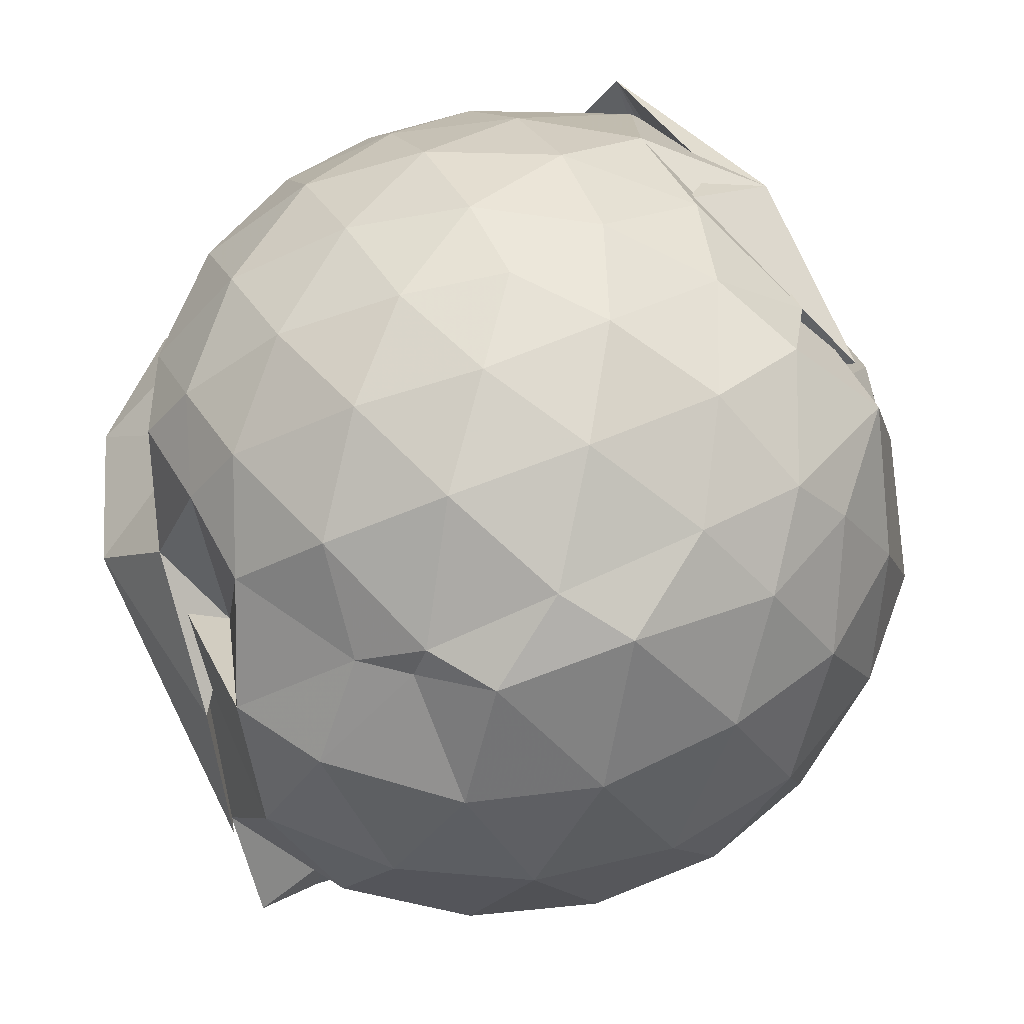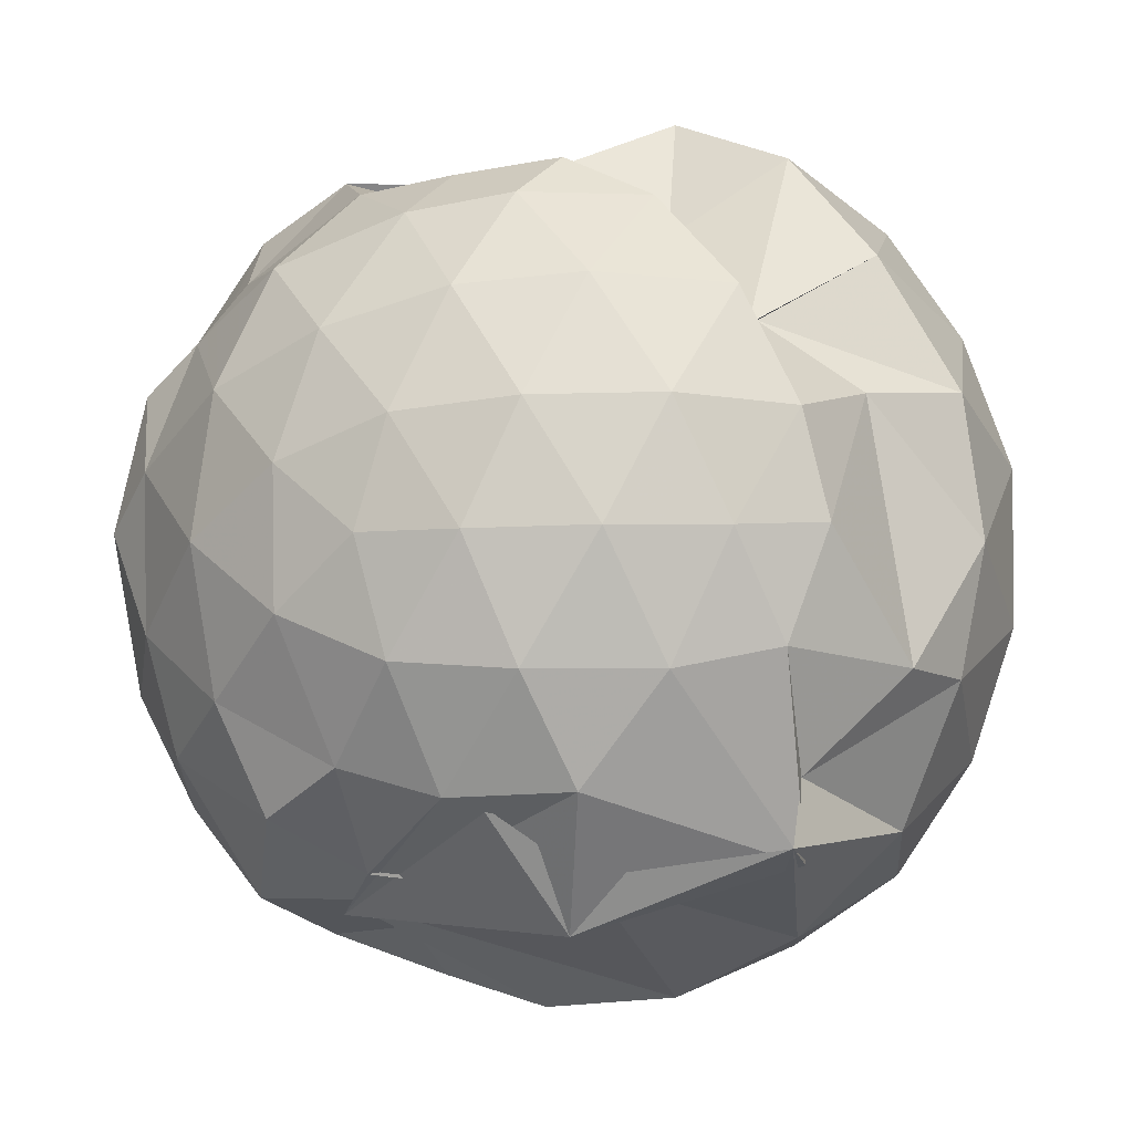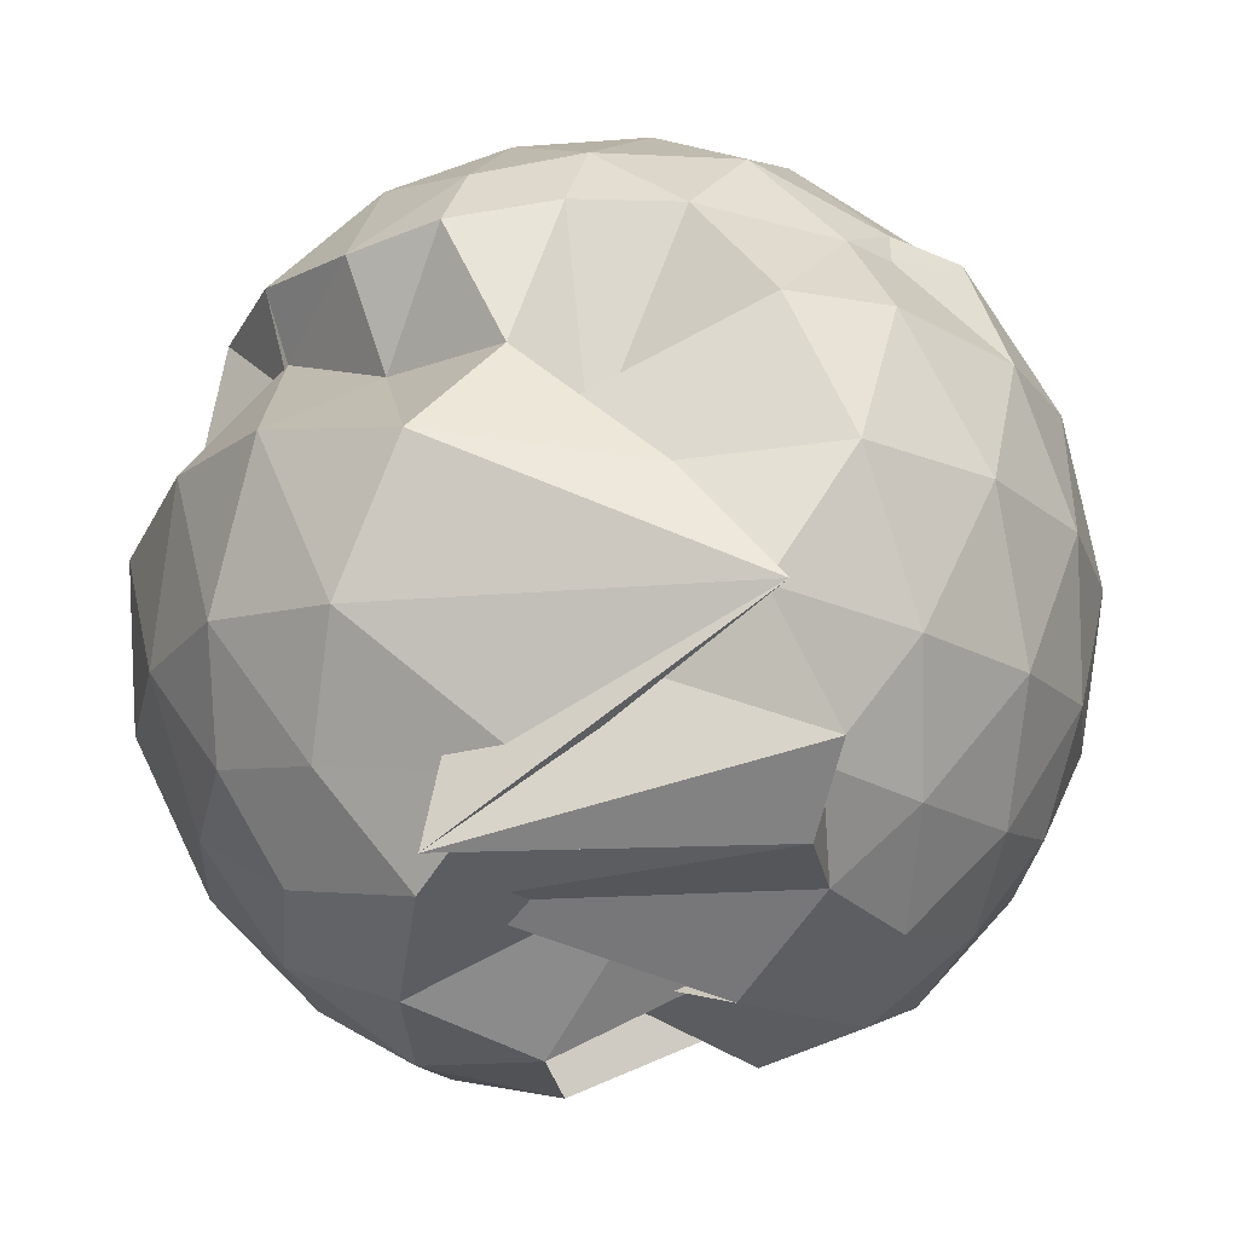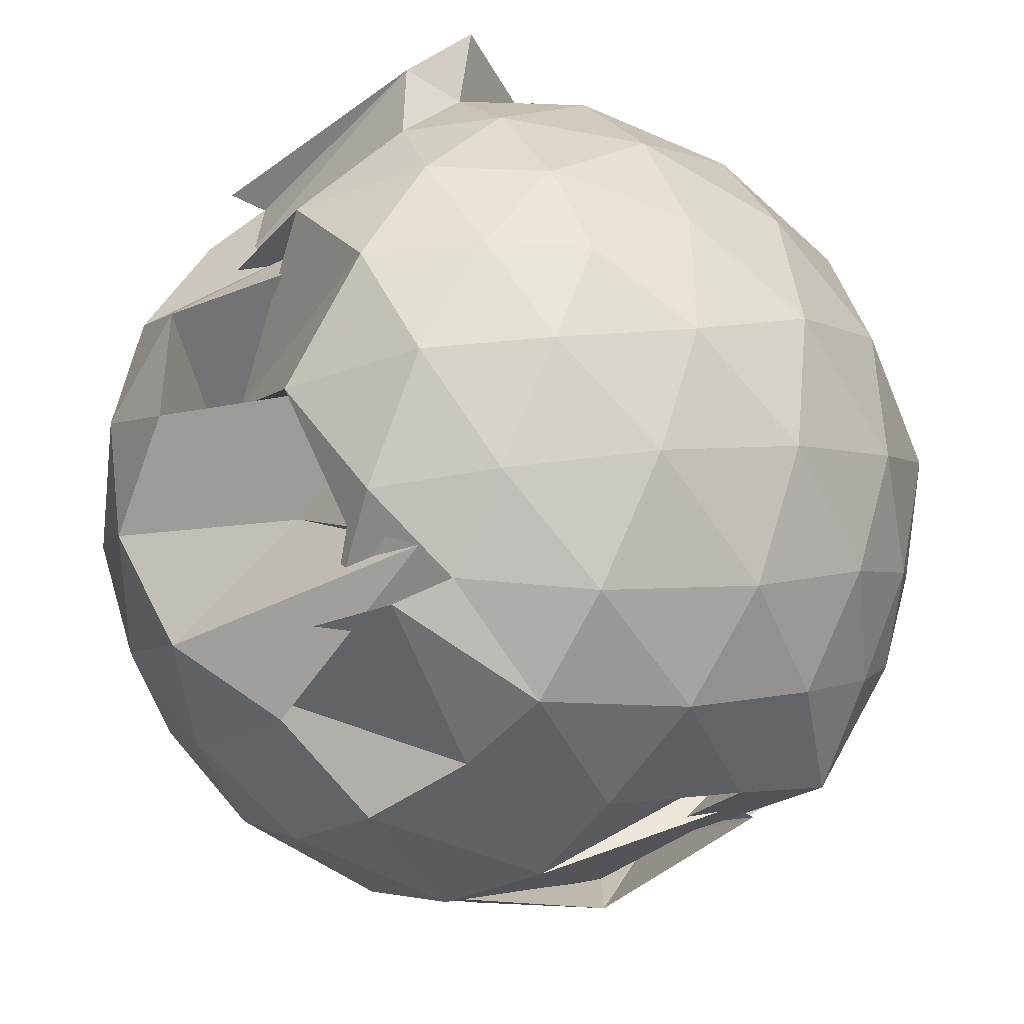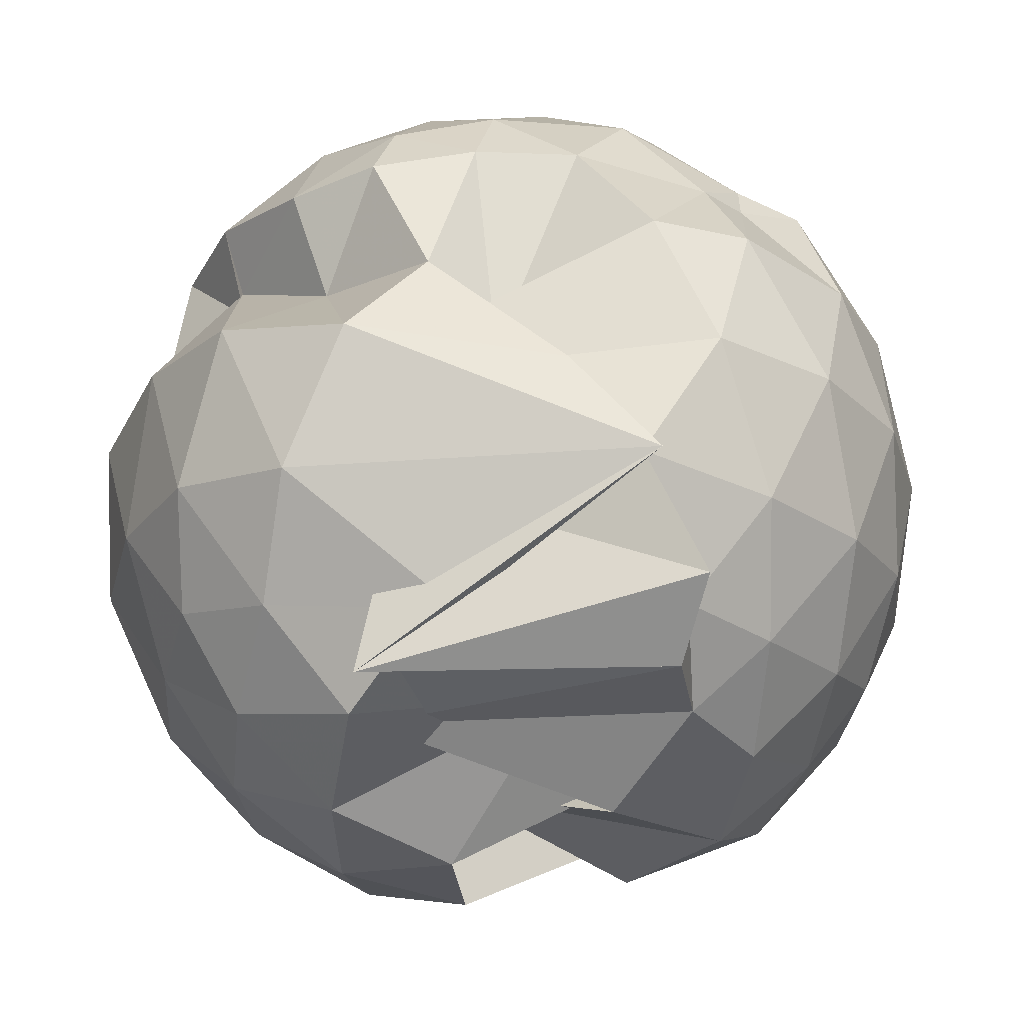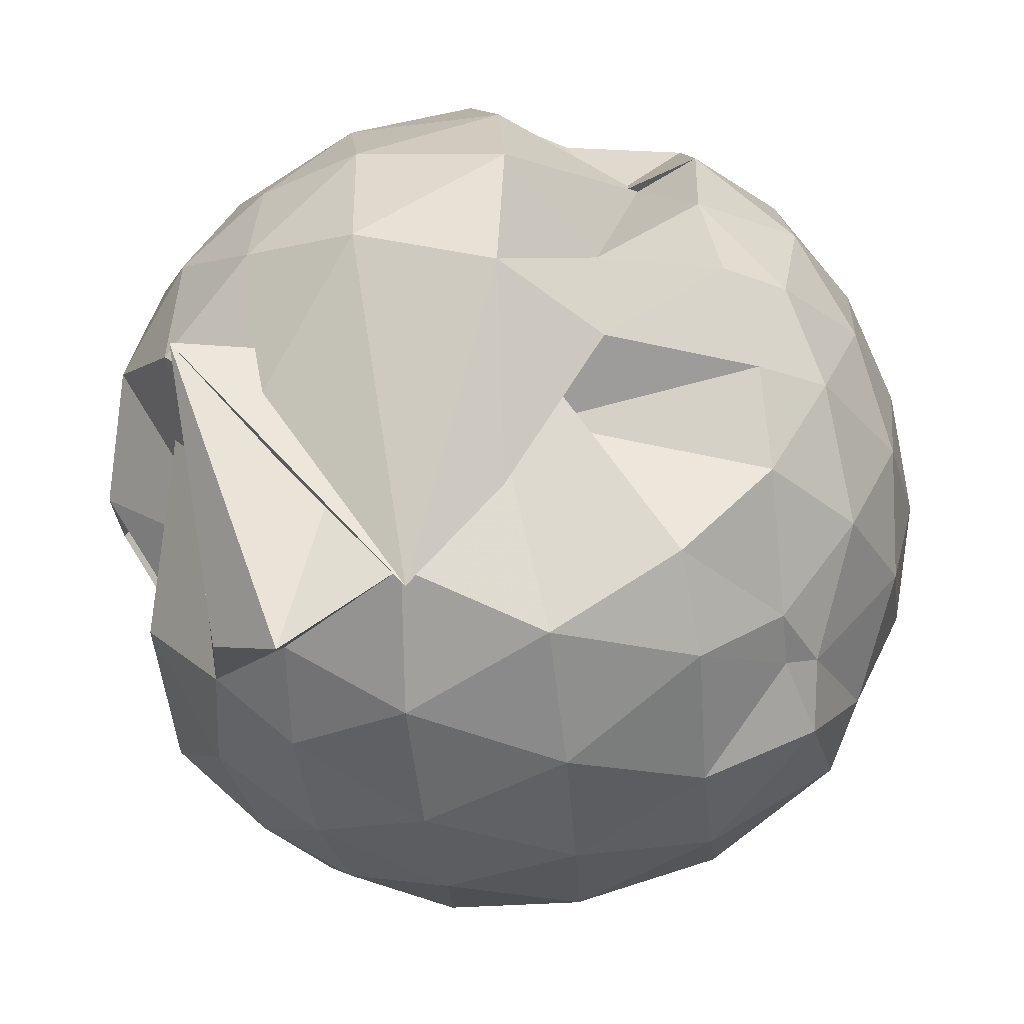
<metadata>
{"format":"obj","ext":"obj","renderer":"f3d","projection":"perspective","resolution":1024,"background":"white","views":[{"elev":58.4,"azim":-113.6,"up":"+Z"},{"elev":-4.5,"azim":26.3,"up":"+Y"},{"elev":-20.9,"azim":-173.4,"up":"+Z"},{"elev":-34.7,"azim":-131.7,"up":"+Y"},{"elev":-25.0,"azim":-174.7,"up":"+Z"},{"elev":72.9,"azim":-98.7,"up":"+Y"}]}
</metadata>
<code>
v -0.5496 -0.07885 0.8462
v -0.3052 -0.05056 -0.4987
v 0.1282 -0.05947 0.4796
v 0.08376 0.1316 0.4932
v -0.02635 0.3406 0.4919
v -0.1946 0.5098 0.457
v -0.3608 0.5882 0.4693
v -0.5536 0.569 0.5032
v -0.746 0.5534 0.4942
v -0.9844 0.4143 0.484
v -1.054 0.329 0.4854
v -1.166 0.2157 0.5304
v -1.198 -0.03606 0.5842
v -1.182 -0.3238 0.5173
v -1.075 -0.5256 0.501
v -0.9088 -0.6771 0.5445
v -0.2975 -0.6831 0.4062
v -0.5839 -0.5238 0.2863
v -0.4098 -0.5131 0.6778
v -0.3278 -0.7339 0.5096
v 0.0427 -0.6144 0.3853
v 0.07144 -0.2612 0.531
v 0.1086 0.1782 0.261
v -0.06719 0.3071 0.3171
v -0.05881 0.2925 0.3741
v -0.2599 0.4773 0.2545
v -0.4743 0.635 0.2278
v -0.5916 0.5461 0.08996
v -0.891 0.6235 0.2985
v -1.062 0.5245 0.3089
v -1.241 0.312 0.3004
v -1.32 0.07161 0.3166
v -1.312 -0.1978 0.3404
v -1.241 -0.438 0.3132
v -1.091 -0.6346 0.3126
v -0.8759 -0.7471 0.3455
v -0.7628 -0.6061 0.457
v -0.7828 -0.6817 0.4723
v -0.2778 -0.6348 0.5489
v 0.06056 -0.5857 0.4834
v 0.04451 -0.4703 0.4058
v 0.1922 -0.2895 0.2714
v 0.2177 0.1947 0.07999
v 0.07776 0.4413 0.1176
v -0.0943 0.6322 0.1034
v -0.3368 0.7276 0.05288
v -0.7327 0.6552 0.005888
v -0.2957 0.6226 -0.007415
v -1.006 0.63 0.04354
v -1.201 0.4459 0.04699
v -1.33 0.212 0.0485
v -1.377 -0.05607 0.05202
v -1.336 -0.325 0.05583
v -1.209 -0.5626 0.06471
v -1.029 -0.7373 0.06181
v -0.7905 -0.8326 0.08047
v -0.5713 -0.8819 0.1125
v -0.3269 -0.8594 0.08353
v -0.09198 -0.7483 0.08695
v 0.102 -0.5627 0.08309
v 0.218 -0.3035 0.1018
v 0.2505 -0.0646 0.06243
v 0.1359 0.3292 -0.168
v -0.006522 0.5337 -0.1659
v -0.2222 0.6603 -0.1953
v -0.8978 0.679 -0.1927
v -0.417 0.5408 -0.1822
v -0.8631 0.671 -0.1959
v -1.085 0.5184 -0.225
v -1.242 0.3102 -0.2206
v -1.328 0.07459 -0.1949
v -1.331 -0.1821 -0.1921
v -1.249 -0.4174 -0.213
v -1.09 -0.6359 -0.215
v -0.9056 -0.773 -0.1948
v -0.7019 -0.8115 -0.188
v -0.4798 -0.849 -0.2335
v -0.2158 -0.7785 -0.2019
v -0.001742 -0.6452 -0.1762
v 0.1443 -0.4381 -0.1725
v 0.2207 -0.1977 -0.1865
v 0.2206 0.089 -0.1903
v 0.004499 0.3891 -0.3549
v -0.1704 0.5134 -0.396
v -0.5255 0.5717 -0.4407
v -0.3463 0.5733 -0.5548
v -0.9725 0.6642 -0.4295
v -0.9311 0.5125 -0.4223
v -1.073 0.3599 -0.4378
v -1.198 0.1466 -0.4229
v -1.259 -0.05207 -0.379
v -1.205 -0.2479 -0.4224
v -1.076 -0.4694 -0.4352
v -0.9283 -0.6198 -0.4188
v -0.8455 -0.6651 -0.4871
v -0.2151 -0.5141 -0.517
v -0.4807 -0.7235 -0.4461
v -0.1638 -0.63 -0.41
v 0.01098 -0.5045 -0.3626
v 0.07698 -0.3082 -0.4105
v 0.1163 -0.0529 -0.4344
v 0.07441 0.202 -0.4095
v 0.01532 -0.06965 0.6143
v -0.07262 0.1424 0.6602
v -0.2222 0.3505 0.6535
v -0.3894 0.5089 0.5883
v -0.579 0.4822 0.6315
v -0.8278 0.4045 0.6463
v -1.05 0.3007 0.5477
v -1.089 0.06414 0.6472
v -1.078 -0.2231 0.6556
v -1.04 -0.4366 0.6113
v -0.8107 -0.5397 0.684
v -0.6714 -0.6326 0.584
v -0.7716 -0.706 0.4919
v -0.234 -0.4946 0.6702
v -0.0795 -0.2996 0.6547
v -0.1545 -0.07368 0.7455
v -0.2841 0.137 0.7724
v -0.4329 0.3313 0.7349
v -0.6599 0.2706 0.7726
v -0.8834 0.1848 0.7461
v -0.9052 -0.07598 0.7802
v -0.8788 -0.3439 0.7408
v -0.6456 -0.4548 0.7377
v -0.4573 -0.5042 0.7176
v -0.2875 -0.3002 0.7742
v -0.3674 -0.07815 0.8232
v -0.5011 0.1158 0.822
v -0.7129 0.04344 0.8291
v -0.7078 -0.2049 0.8297
v -0.5019 -0.2861 0.822
v -0.09316 0.3212 -0.53
v -0.3175 0.4301 -0.5784
v -0.4045 0.5222 -0.5074
v -0.9155 0.5295 -0.5469
v -0.9293 0.3477 -0.563
v -1.035 0.1692 -0.5893
v -1.141 -0.04918 -0.5349
v -1.039 -0.2676 -0.5969
v -0.8798 -0.4779 -0.5778
v -0.6348 -0.6053 -0.4618
v -0.9179 -0.5765 -0.4887
v -0.3078 -0.5389 -0.5807
v -0.08438 -0.4315 -0.5314
v -0.0431 -0.1898 -0.5934
v -0.0455 0.08889 -0.5909
v -0.2551 0.2081 -0.6817
v -0.6819 0.2919 -0.5033
v -0.34 0.3262 -0.5594
v -0.7738 0.1743 -0.6901
v -0.9654 -0.04878 -0.68
v -0.7756 -0.2568 -0.6941
v -0.7831 -0.4933 -0.5446
v -0.6044 -0.3754 -0.5193
v -0.2513 -0.31 -0.6879
v -0.2365 -0.05041 -0.7231
v -0.4642 0.07477 -0.7506
v -0.9277 0.107 -0.5454
v -0.4548 -0.05256 -0.5655
v -0.9505 -0.2513 -0.541
v -0.4629 -0.1735 -0.7553
f 3 23 4
f 4 23 24
f 4 24 5
f 5 24 25
f 5 25 6
f 6 25 26
f 6 26 7
f 7 26 27
f 7 27 8
f 8 27 28
f 8 28 9
f 9 28 29
f 9 29 10
f 10 29 30
f 10 30 11
f 11 30 31
f 11 31 12
f 12 31 32
f 12 32 13
f 13 32 33
f 13 33 14
f 14 33 34
f 14 34 15
f 15 34 35
f 15 35 16
f 16 35 36
f 16 36 17
f 17 36 37
f 17 37 18
f 18 37 38
f 18 38 19
f 19 38 39
f 19 39 20
f 20 39 40
f 20 40 21
f 21 40 41
f 21 41 22
f 22 41 42
f 22 42 3
f 3 42 23
f 23 43 24
f 24 43 44
f 24 44 25
f 25 44 45
f 25 45 26
f 26 45 46
f 26 46 27
f 27 46 47
f 27 47 28
f 28 47 48
f 28 48 29
f 29 48 49
f 29 49 30
f 30 49 50
f 30 50 31
f 31 50 51
f 31 51 32
f 32 51 52
f 32 52 33
f 33 52 53
f 33 53 34
f 34 53 54
f 34 54 35
f 35 54 55
f 35 55 36
f 36 55 56
f 36 56 37
f 37 56 57
f 37 57 38
f 38 57 58
f 38 58 39
f 39 58 59
f 39 59 40
f 40 59 60
f 40 60 41
f 41 60 61
f 41 61 42
f 42 61 62
f 42 62 23
f 23 62 43
f 43 63 44
f 44 63 64
f 44 64 45
f 45 64 65
f 45 65 46
f 46 65 66
f 46 66 47
f 47 66 67
f 47 67 48
f 48 67 68
f 48 68 49
f 49 68 69
f 49 69 50
f 50 69 70
f 50 70 51
f 51 70 71
f 51 71 52
f 52 71 72
f 52 72 53
f 53 72 73
f 53 73 54
f 54 73 74
f 54 74 55
f 55 74 75
f 55 75 56
f 56 75 76
f 56 76 57
f 57 76 77
f 57 77 58
f 58 77 78
f 58 78 59
f 59 78 79
f 59 79 60
f 60 79 80
f 60 80 61
f 61 80 81
f 61 81 62
f 62 81 82
f 62 82 43
f 43 82 63
f 63 83 64
f 64 83 84
f 64 84 65
f 65 84 85
f 65 85 66
f 66 85 86
f 66 86 67
f 67 86 87
f 67 87 68
f 68 87 88
f 68 88 69
f 69 88 89
f 69 89 70
f 70 89 90
f 70 90 71
f 71 90 91
f 71 91 72
f 72 91 92
f 72 92 73
f 73 92 93
f 73 93 74
f 74 93 94
f 74 94 75
f 75 94 95
f 75 95 76
f 76 95 96
f 76 96 77
f 77 96 97
f 77 97 78
f 78 97 98
f 78 98 79
f 79 98 99
f 79 99 80
f 80 99 100
f 80 100 81
f 81 100 101
f 81 101 82
f 82 101 102
f 82 102 63
f 63 102 83
f 103 104 118
f 104 119 118
f 104 105 119
f 105 120 119
f 105 106 120
f 106 107 120
f 107 121 120
f 107 108 121
f 108 122 121
f 108 109 122
f 109 110 122
f 110 123 122
f 110 111 123
f 111 124 123
f 111 112 124
f 112 113 124
f 113 125 124
f 113 114 125
f 114 126 125
f 114 115 126
f 115 116 126
f 116 127 126
f 116 117 127
f 117 118 127
f 117 103 118
f 118 119 128
f 119 129 128
f 119 120 129
f 120 121 129
f 121 130 129
f 121 122 130
f 122 123 130
f 123 131 130
f 123 124 131
f 124 125 131
f 125 132 131
f 125 126 132
f 126 127 132
f 127 128 132
f 127 118 128
f 133 148 134
f 134 148 149
f 134 149 135
f 135 149 150
f 135 150 136
f 136 150 137
f 137 150 151
f 137 151 138
f 138 151 152
f 138 152 139
f 139 152 140
f 140 152 153
f 140 153 141
f 141 153 154
f 141 154 142
f 142 154 143
f 143 154 155
f 143 155 144
f 144 155 156
f 144 156 145
f 145 156 146
f 146 156 157
f 146 157 147
f 147 157 148
f 147 148 133
f 148 158 149
f 149 158 159
f 149 159 150
f 150 159 151
f 151 159 160
f 151 160 152
f 152 160 153
f 153 160 161
f 153 161 154
f 154 161 155
f 155 161 162
f 155 162 156
f 156 162 157
f 157 162 158
f 157 158 148
f 3 4 103
f 103 4 104
f 4 5 104
f 104 5 105
f 5 6 105
f 105 6 106
f 6 7 106
f 7 8 106
f 106 8 107
f 8 9 107
f 107 9 108
f 9 10 108
f 108 10 109
f 10 11 109
f 11 12 109
f 109 12 110
f 12 13 110
f 110 13 111
f 13 14 111
f 111 14 112
f 14 15 112
f 15 16 112
f 112 16 113
f 16 17 113
f 113 17 114
f 17 18 114
f 114 18 115
f 18 19 115
f 19 20 115
f 115 20 116
f 20 21 116
f 116 21 117
f 21 22 117
f 117 22 103
f 22 3 103
f 83 133 84
f 84 133 134
f 84 134 85
f 85 134 135
f 85 135 86
f 86 135 136
f 86 136 87
f 87 136 88
f 88 136 137
f 88 137 89
f 89 137 138
f 89 138 90
f 90 138 139
f 90 139 91
f 91 139 92
f 92 139 140
f 92 140 93
f 93 140 141
f 93 141 94
f 94 141 142
f 94 142 95
f 95 142 96
f 96 142 143
f 96 143 97
f 97 143 144
f 97 144 98
f 98 144 145
f 98 145 99
f 99 145 100
f 100 145 146
f 100 146 101
f 101 146 147
f 101 147 102
f 102 147 133
f 102 133 83
f 128 129 1
f 129 130 1
f 130 131 1
f 131 132 1
f 132 128 1
f 159 158 2
f 160 159 2
f 161 160 2
f 162 161 2
f 158 162 2

</code>
